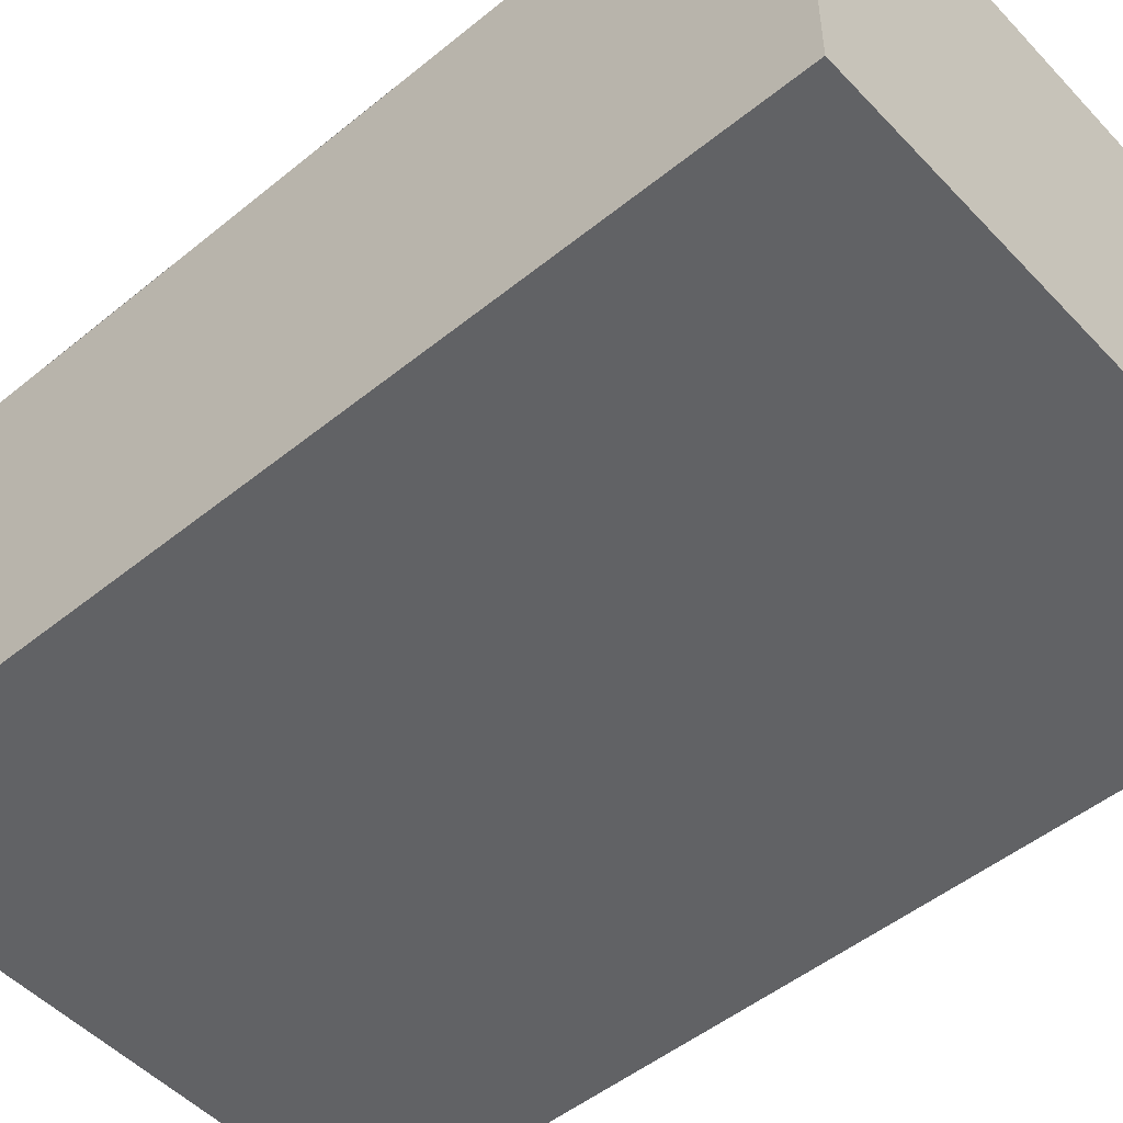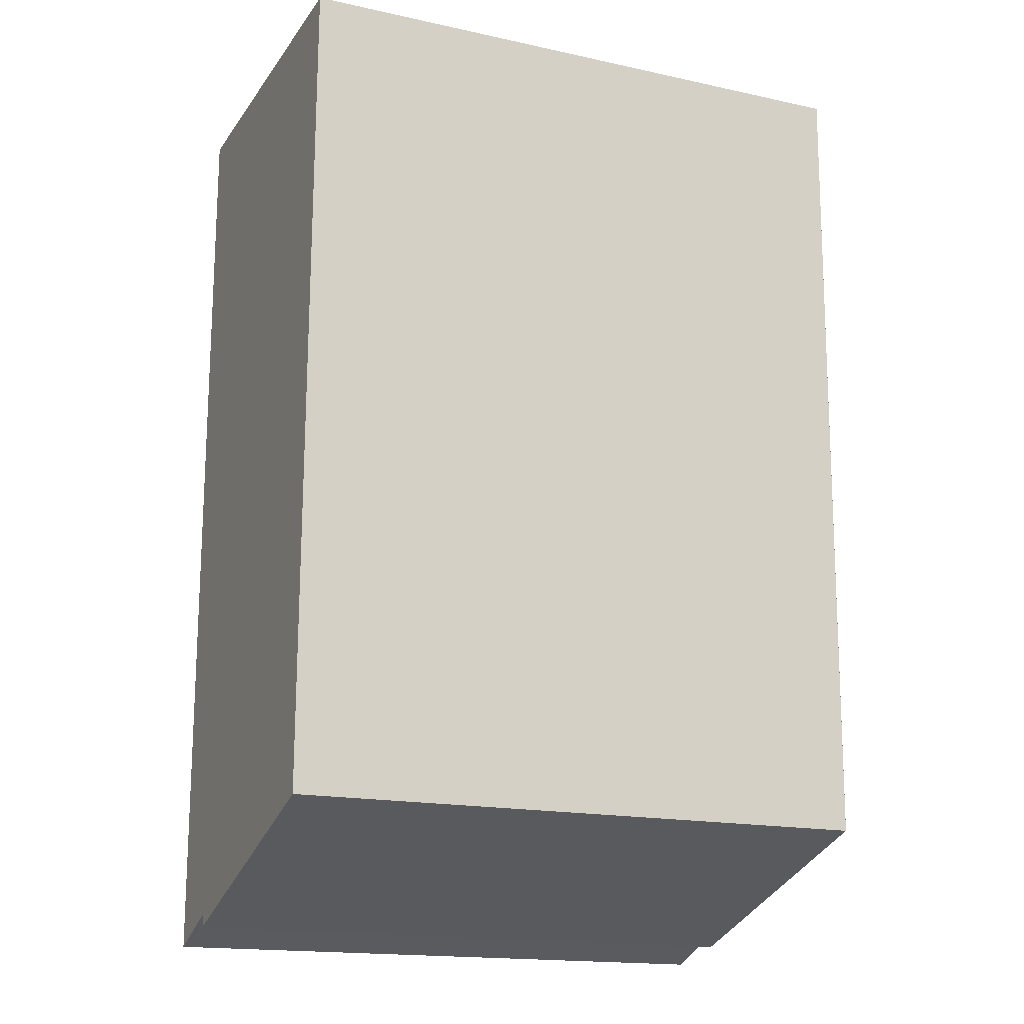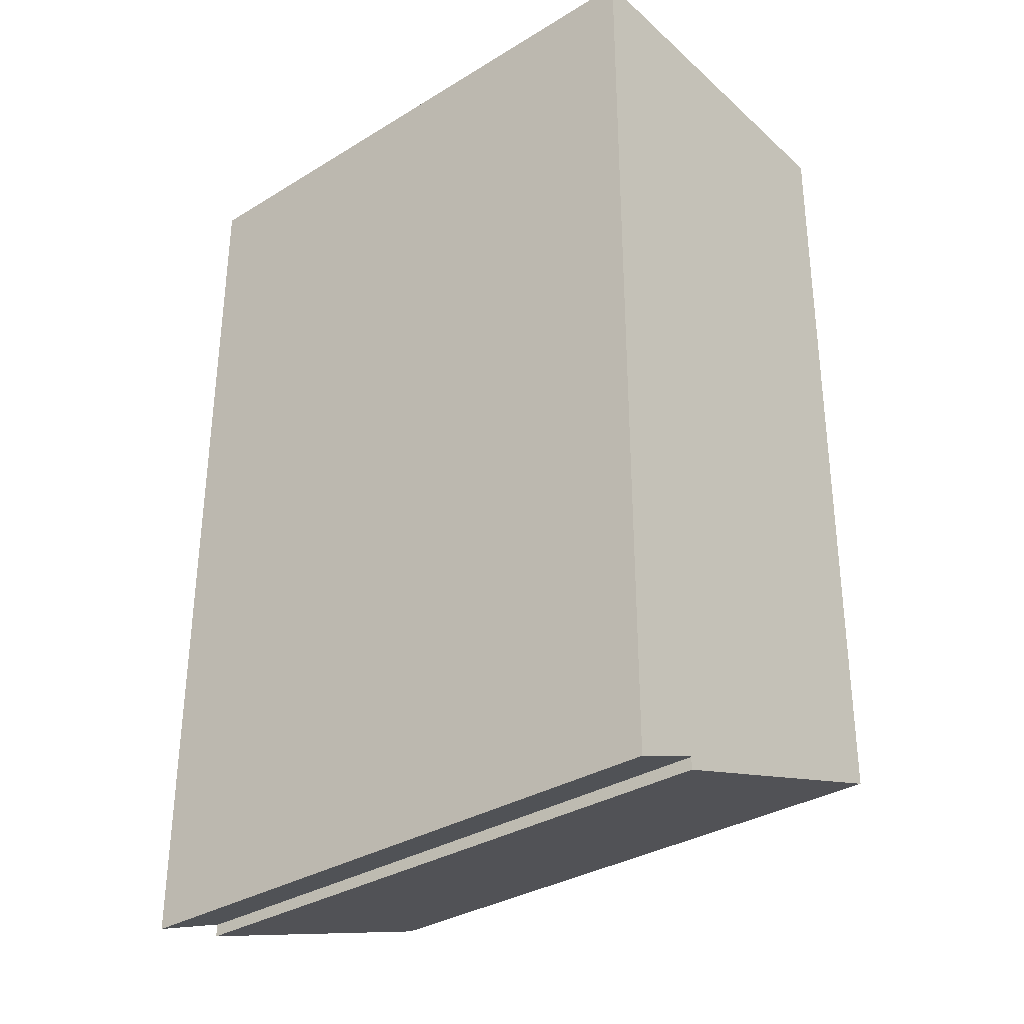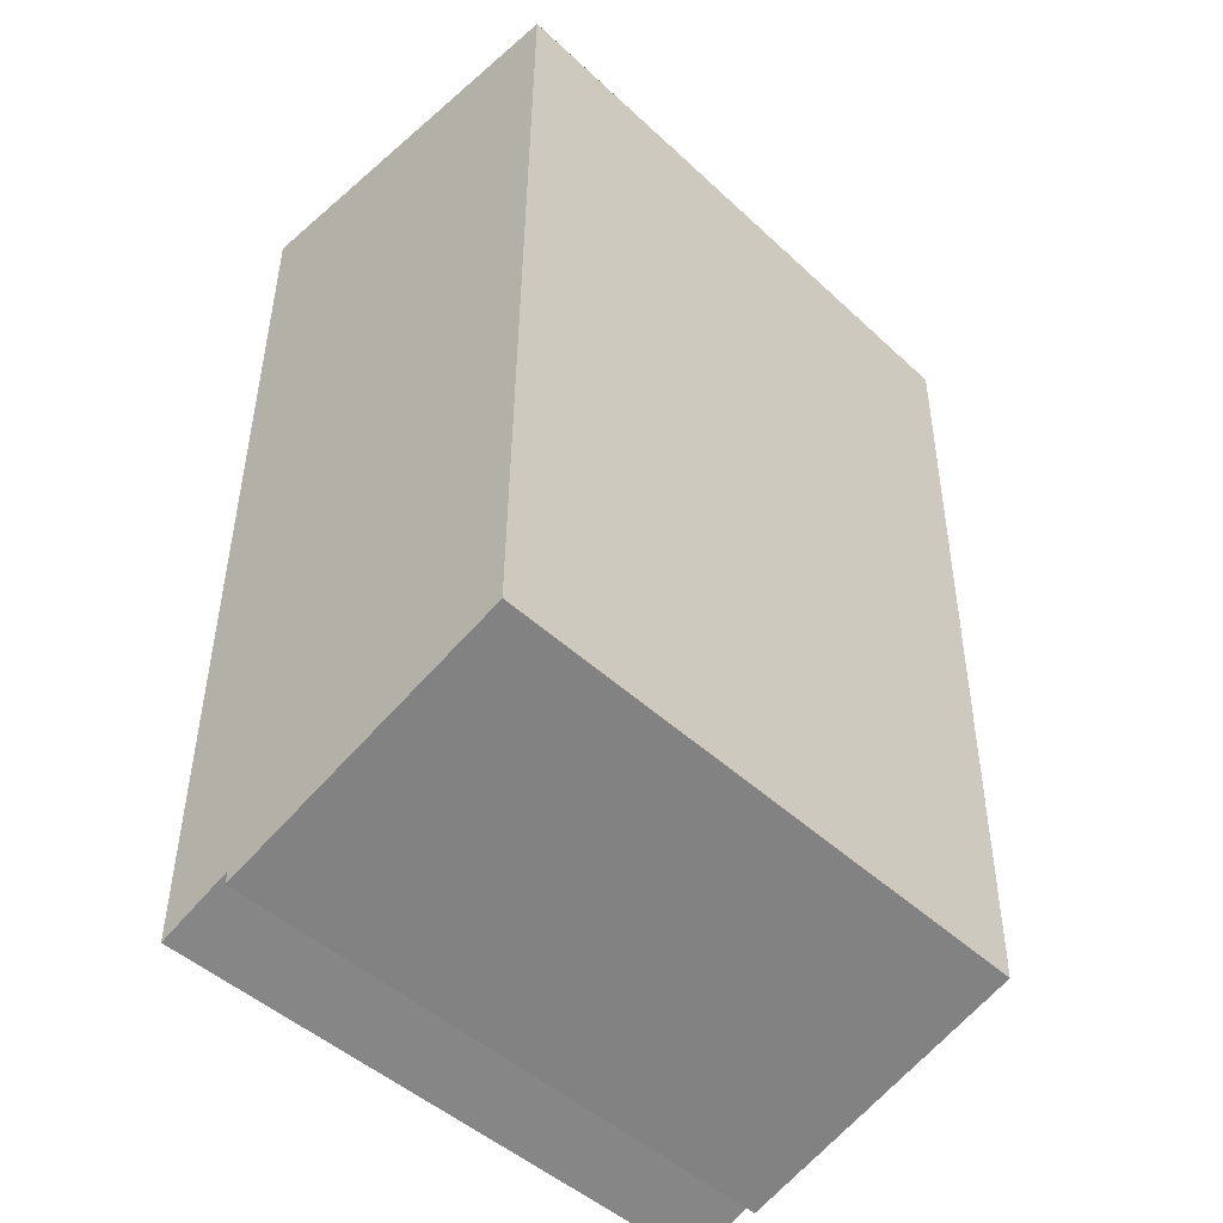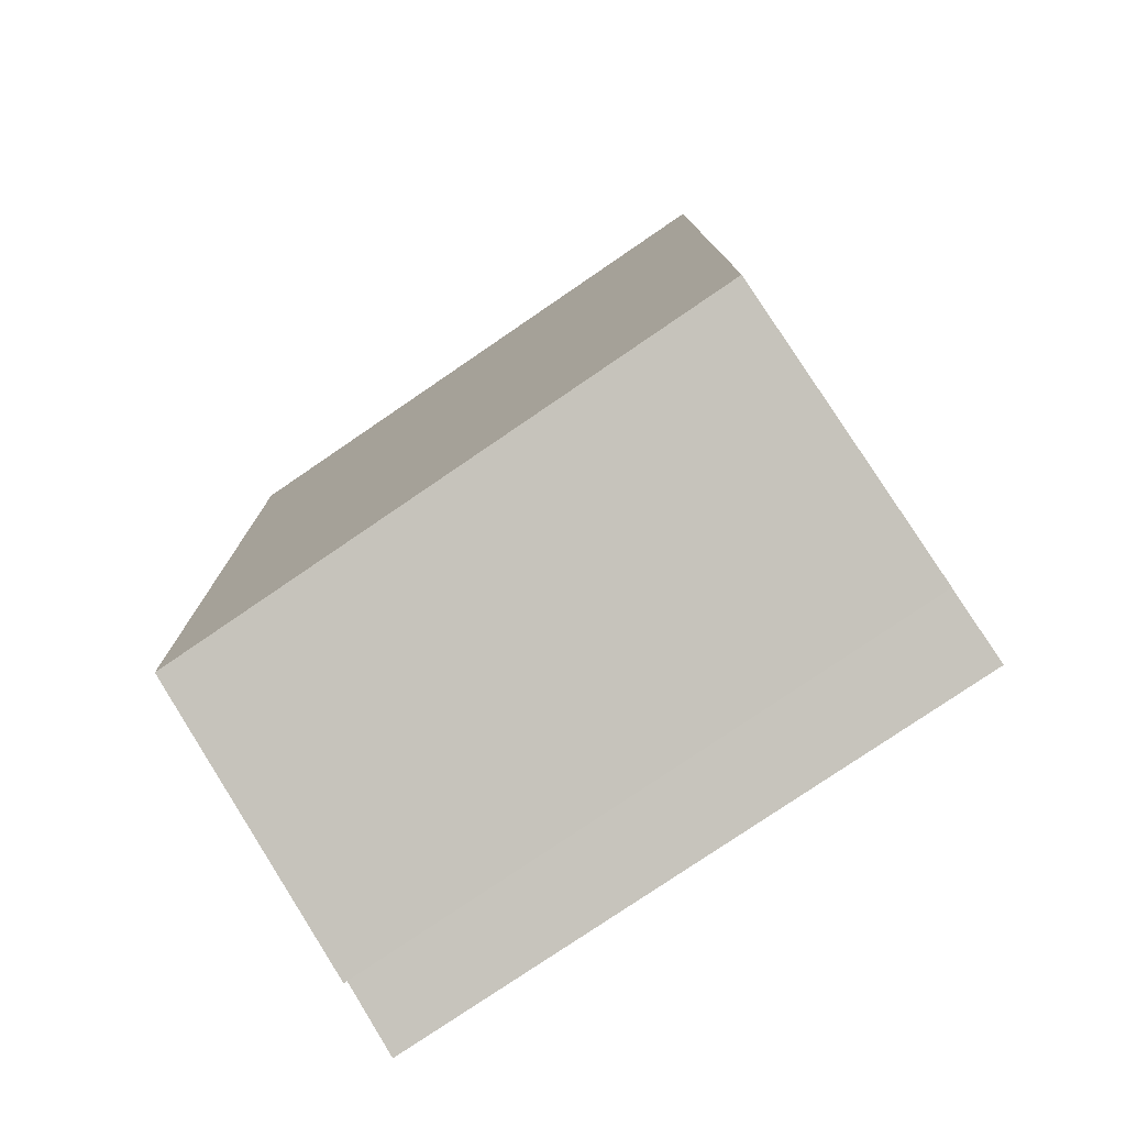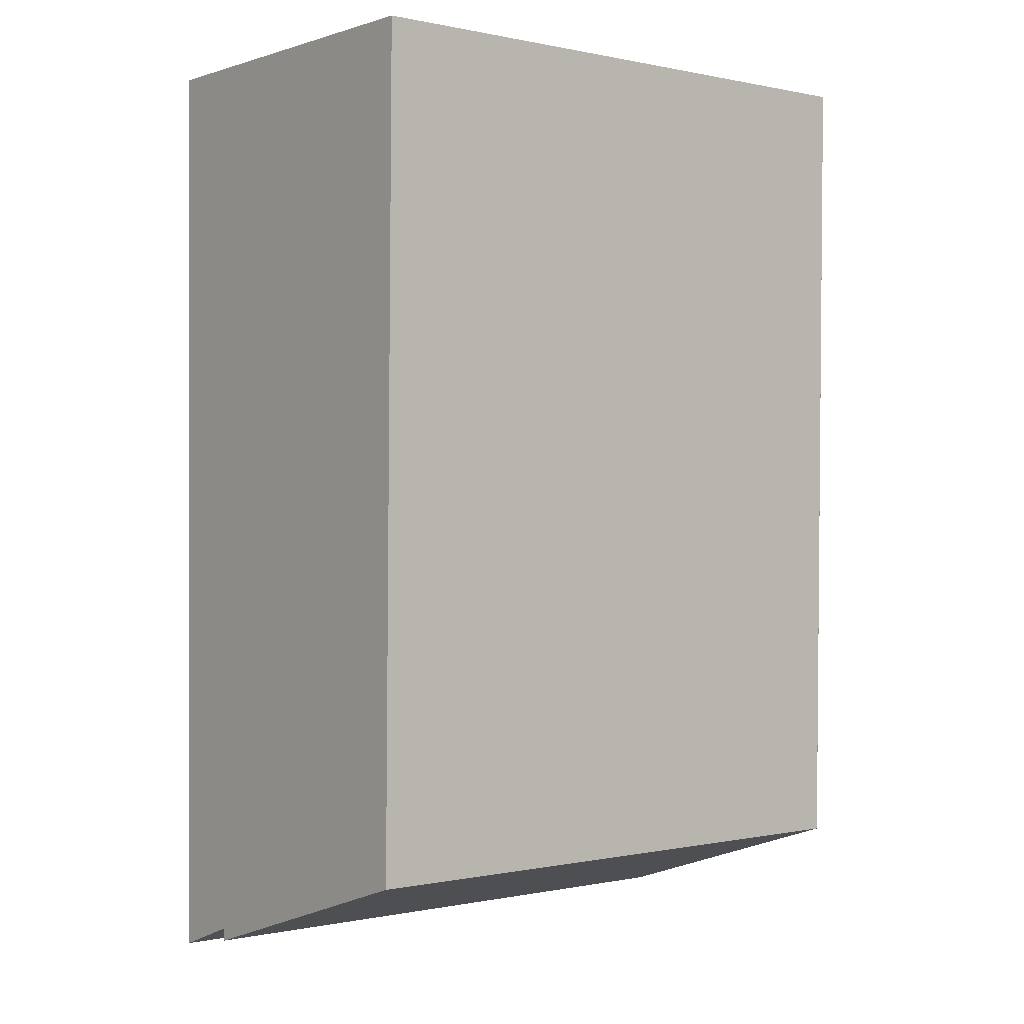
<metadata>
{"format":"obj","ext":"obj","renderer":"f3d","projection":"perspective","resolution":1024,"background":"white","views":[{"elev":-50.6,"azim":-48.6,"up":"+Y"},{"elev":-16.8,"azim":156.3,"up":"+Z"},{"elev":-33.4,"azim":39.8,"up":"+Z"},{"elev":-47.6,"azim":133.9,"up":"+Z"},{"elev":-78.3,"azim":-145.7,"up":"+Z"},{"elev":0.0,"azim":140.8,"up":"+Z"}]}
</metadata>
<code>
o cube_selection_selection_selection_selection_selection_selection
v -1 0.6272 1.5
v -1 0.6114 0.1215
v -1 0.125 -0.01562
v -1 0.125 1.5
v -1.25e-06 0.1251 -0.01508
v -1.25e-06 0.6272 1.501
v -1.25e-06 0.1251 1.501
v 6.25e-06 8.688e-05 1.501
v 6.25e-06 8.688e-05 -0.06196
v -1 0 -0.0625
v -1 0 1.5
v -1 0.6116 0.1215
v -1 0.1218 -0.03818
v -1.25e-06 0.6117 0.1221
v -6.875e-06 0.1219 -0.03763
f 10 9 8 11
f 4 7 6 1
f 7 8 9 5
f 5 9 10 3
f 3 10 11 4
f 4 11 8 7
f 1 6 14 2
f 12 14 15 13
f 13 15 5 3
f 4 1 12 13
f 15 14 6 7

</code>
